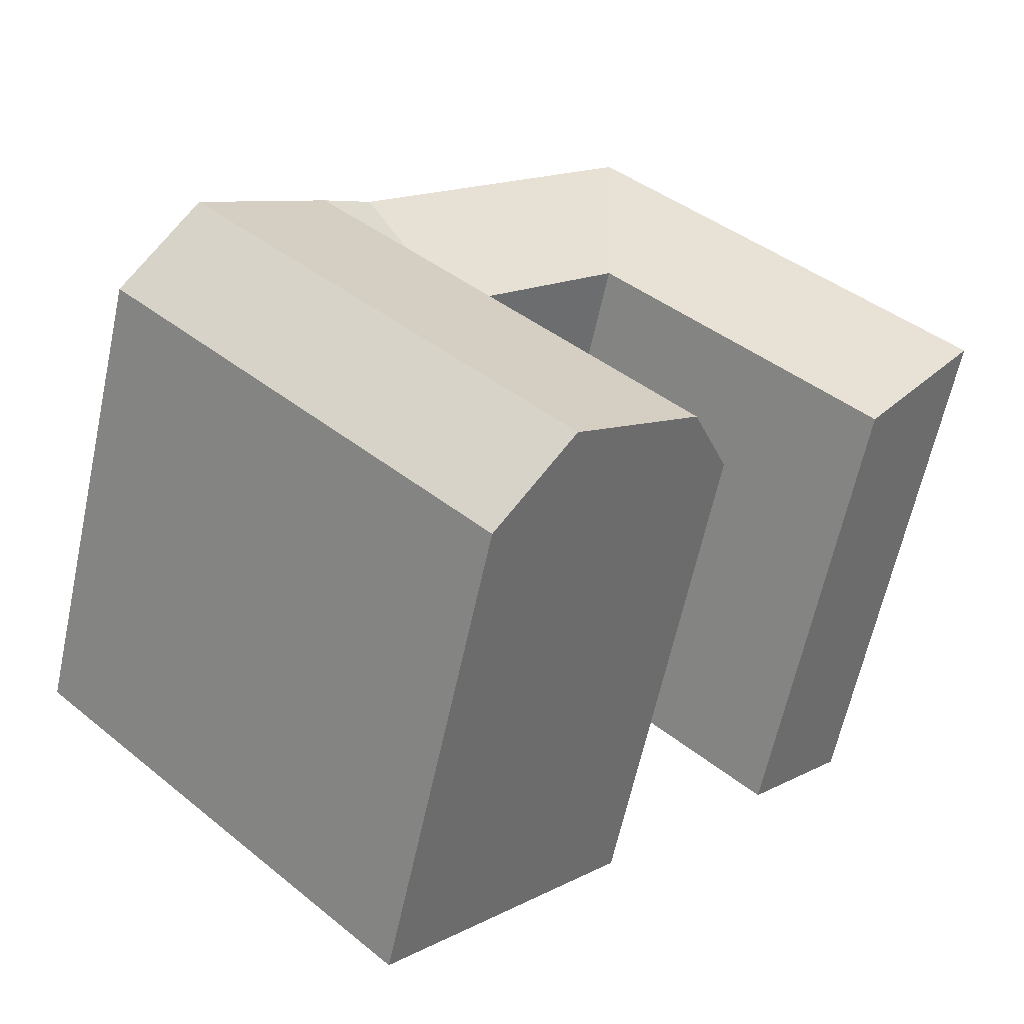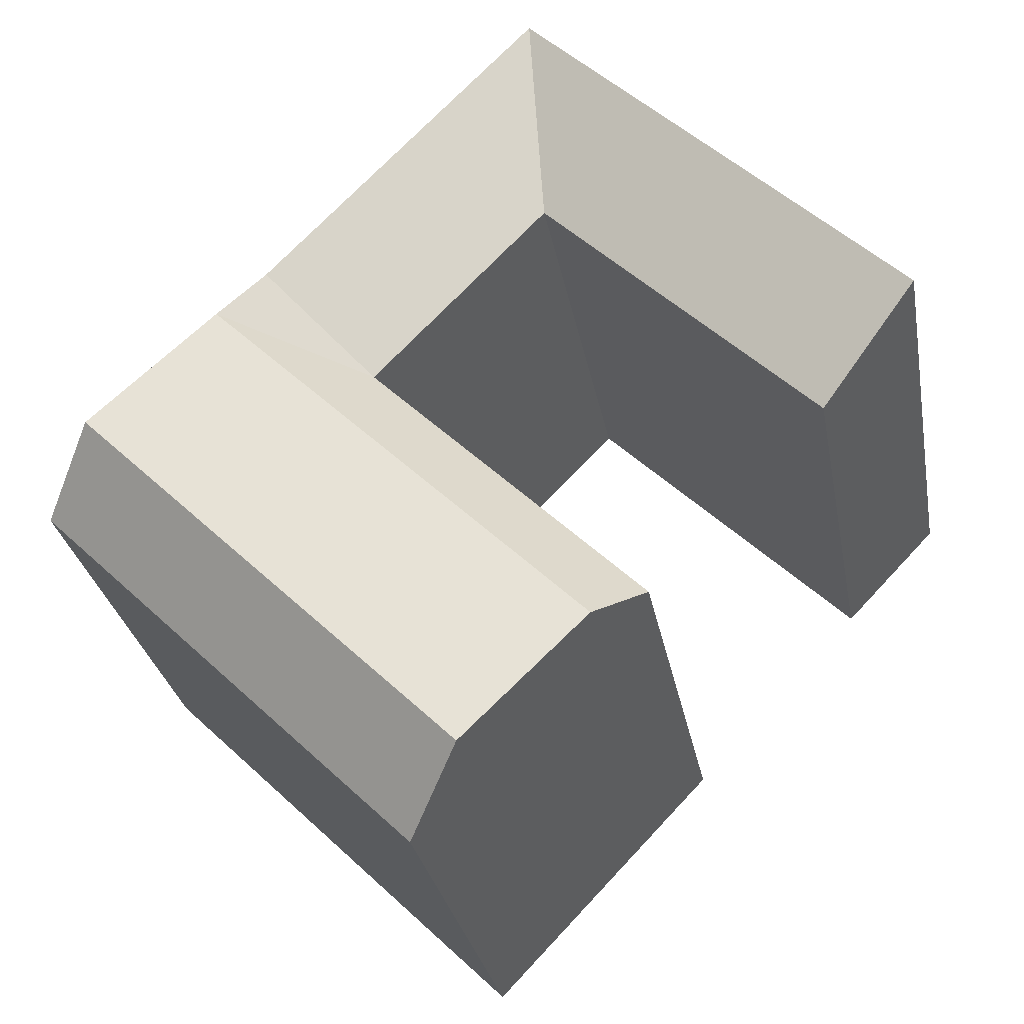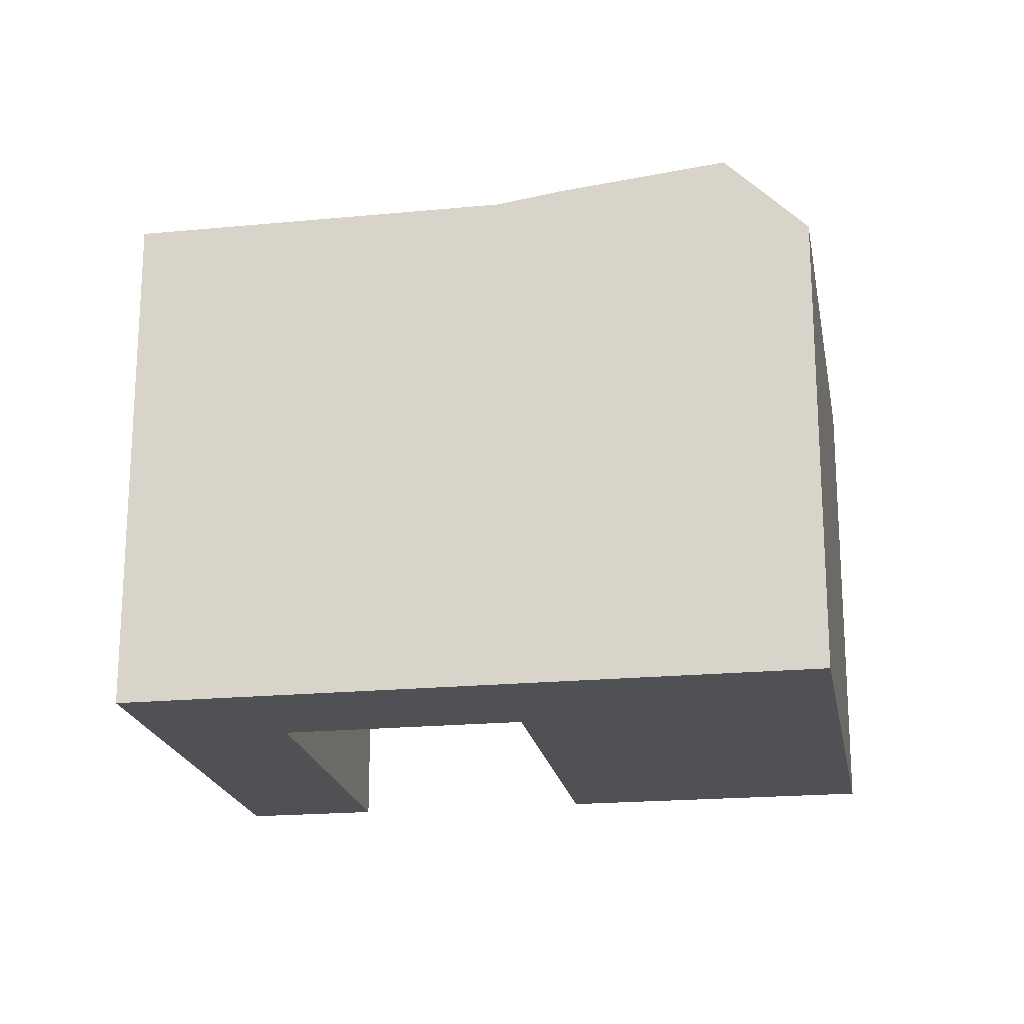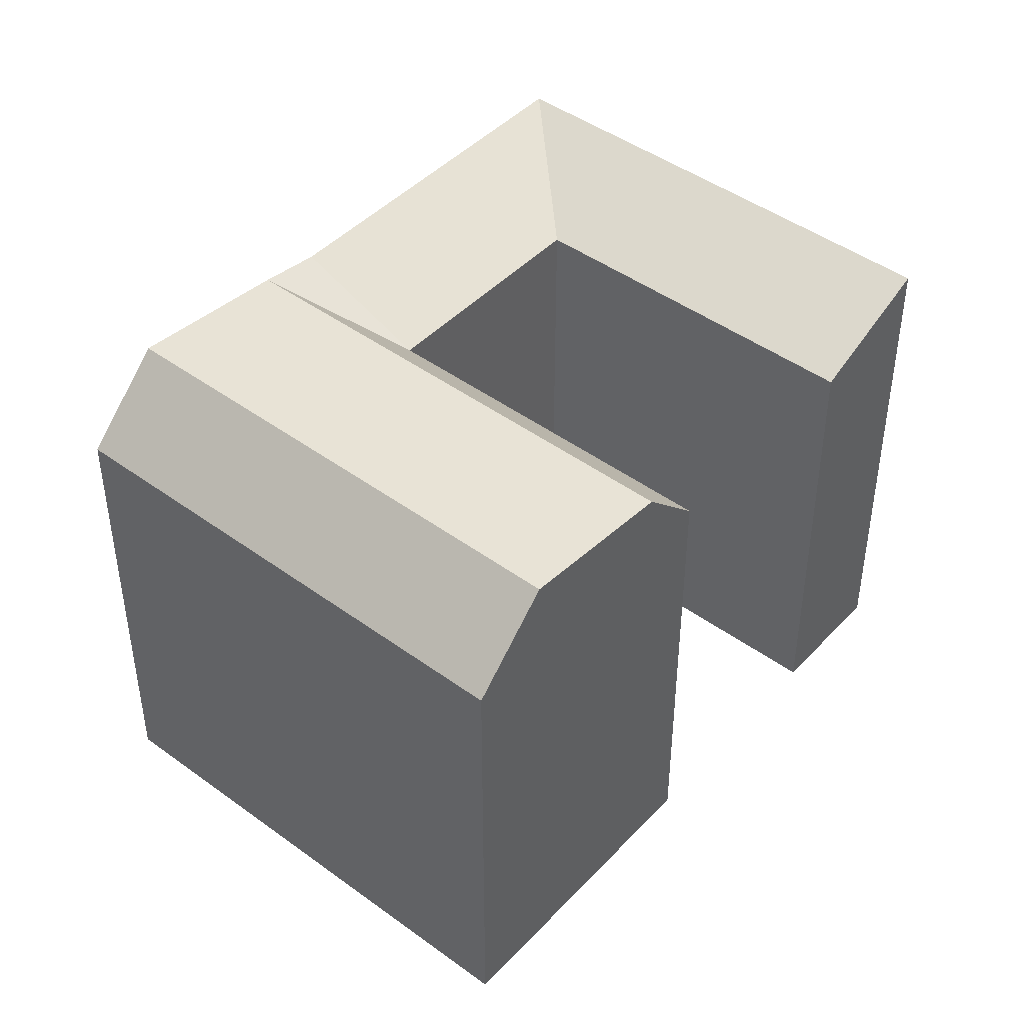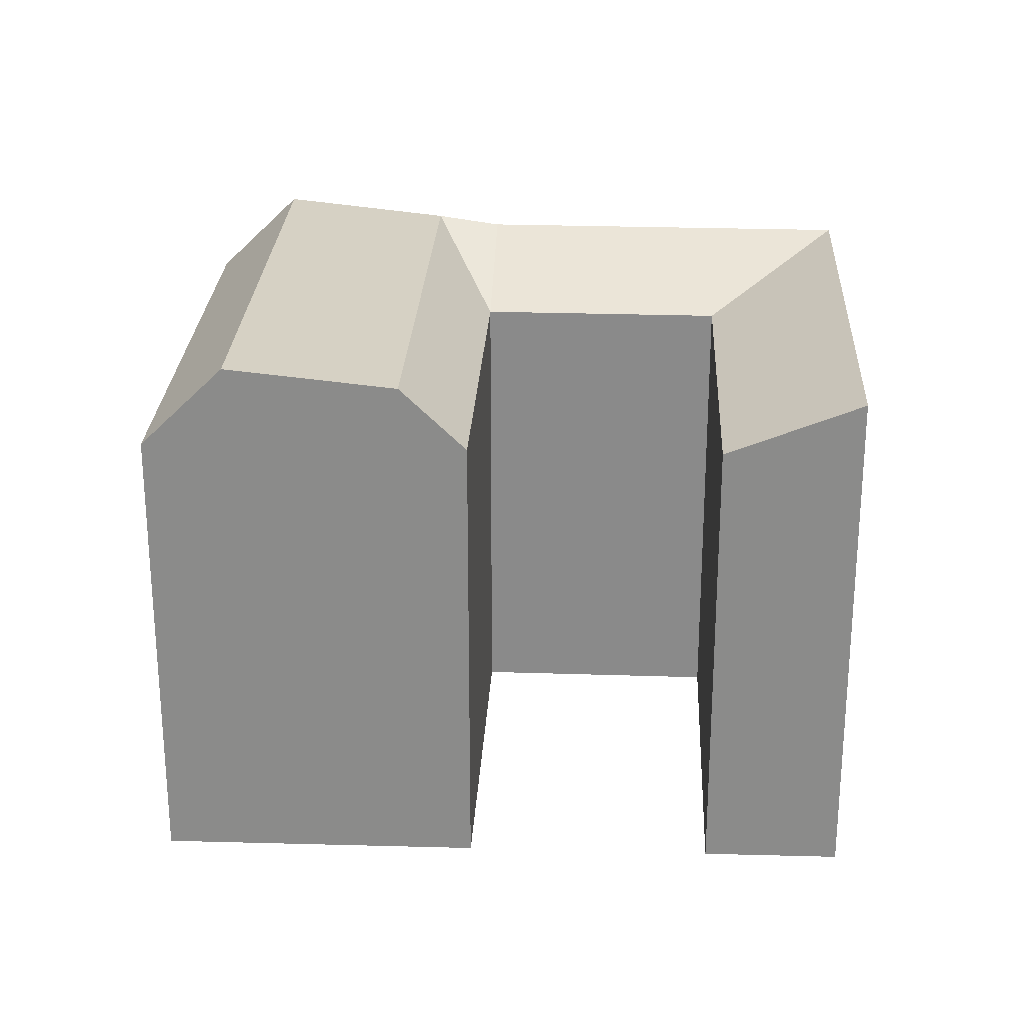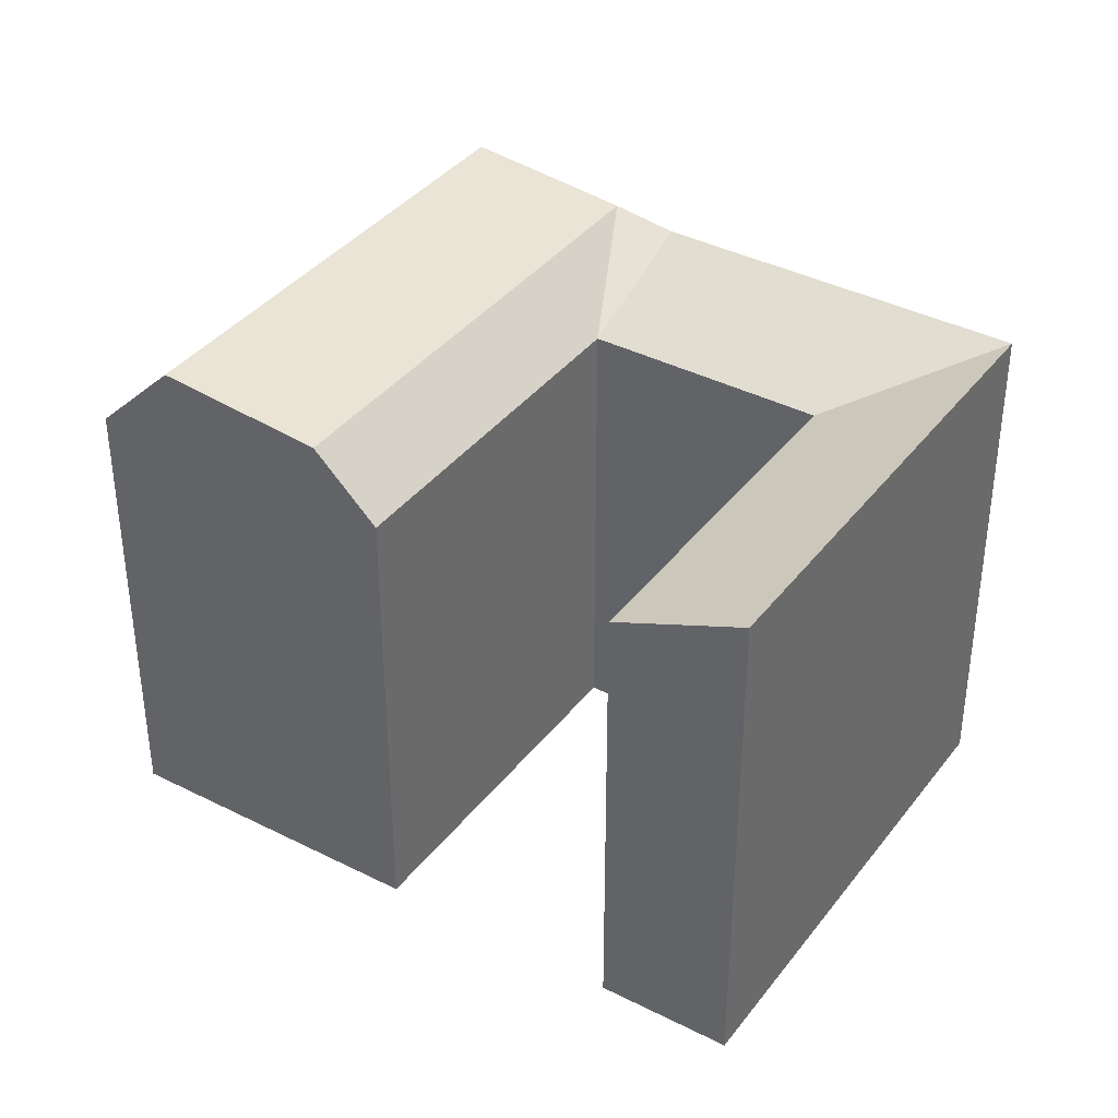
<metadata>
{"format":"obj","ext":"obj","renderer":"f3d","projection":"perspective","resolution":1024,"background":"white","views":[{"elev":-63.0,"azim":167.8,"up":"+Z"},{"elev":-28.4,"azim":-169.9,"up":"+Z"},{"elev":-20.2,"azim":55.8,"up":"+Y"},{"elev":45.1,"azim":176.0,"up":"+Y"},{"elev":26.0,"azim":-131.3,"up":"+Y"},{"elev":38.1,"azim":-101.1,"up":"+Y"}]}
</metadata>
<code>
v  23.83 21.66 -2.635
v  21.93 19.05 -0.6898
v  27.95 21.66 1.391
v  10.94 19.05 -11.43
v  12.81 21.66 -13.39
v  32.84 22.38 -3.622
v  28.72 22.38 -7.647
v  17.65 22.38 -18.45
v  35.23 19.05 -6.074
v  31.11 19.05 -10.1
v  20.02 19.05 -20.92
v  18.99 21.28 10.58
v  26.06 21.28 3.336
v  14.85 19.05 6.576
v  15.08 21.28 14.6
v  10.94 21.28 10.59
v  0.0004531 21.28 -0.0006747
v  3.876 19.05 -4.051
v  3.876 2.48e-16 -4.051
v  10.94 -6.485e-16 10.59
v  0 0 0
v  15.08 -8.939e-16 14.6
v  14.85 -4.027e-16 6.576
v  18.99 -6.481e-16 10.59
v  21.93 4.22e-17 -0.6892
v  26.06 -2.043e-16 3.336
v  27.95 -8.519e-17 1.391
v  10.94 6.997e-16 -11.43
v  12.81 8.199e-16 -13.39
v  32.84 2.217e-16 -3.621
v  17.65 1.13e-15 -18.45
v  35.23 3.719e-16 -6.074
v  31.11 6.184e-16 -10.1
v  20.02 1.281e-15 -20.92
g defaultobject
f 1 2 3
f 2 1 4
f 4 1 5
f 6 1 3
f 1 6 5
f 5 6 7
f 5 7 8
f 9 7 6
f 7 9 10
f 7 10 8
f 8 10 11
f 2 12 13
f 12 2 14
f 12 14 15
f 14 16 15
f 16 14 17
f 17 14 18
f 3 2 13
f 19 20 21
f 20 19 22
f 22 19 23
f 22 23 24
f 24 23 25
f 24 25 26
f 26 25 27
f 27 25 28
f 27 28 29
f 27 29 30
f 30 29 31
f 30 31 32
f 32 31 33
f 33 31 34
f 2 28 25
f 28 2 4
f 14 25 23
f 25 14 2
f 17 19 21
f 19 17 18
f 19 14 23
f 14 19 18
f 24 15 22
f 15 24 26
f 15 26 27
f 15 27 30
f 15 30 32
f 15 32 9
f 15 9 12
f 12 9 13
f 13 9 3
f 3 9 6
f 11 5 8
f 5 11 4
f 4 11 34
f 4 34 31
f 4 31 29
f 4 29 28
f 32 10 9
f 10 32 11
f 11 32 34
f 34 32 33
f 15 20 22
f 20 15 21
f 21 15 16
f 21 16 17

</code>
